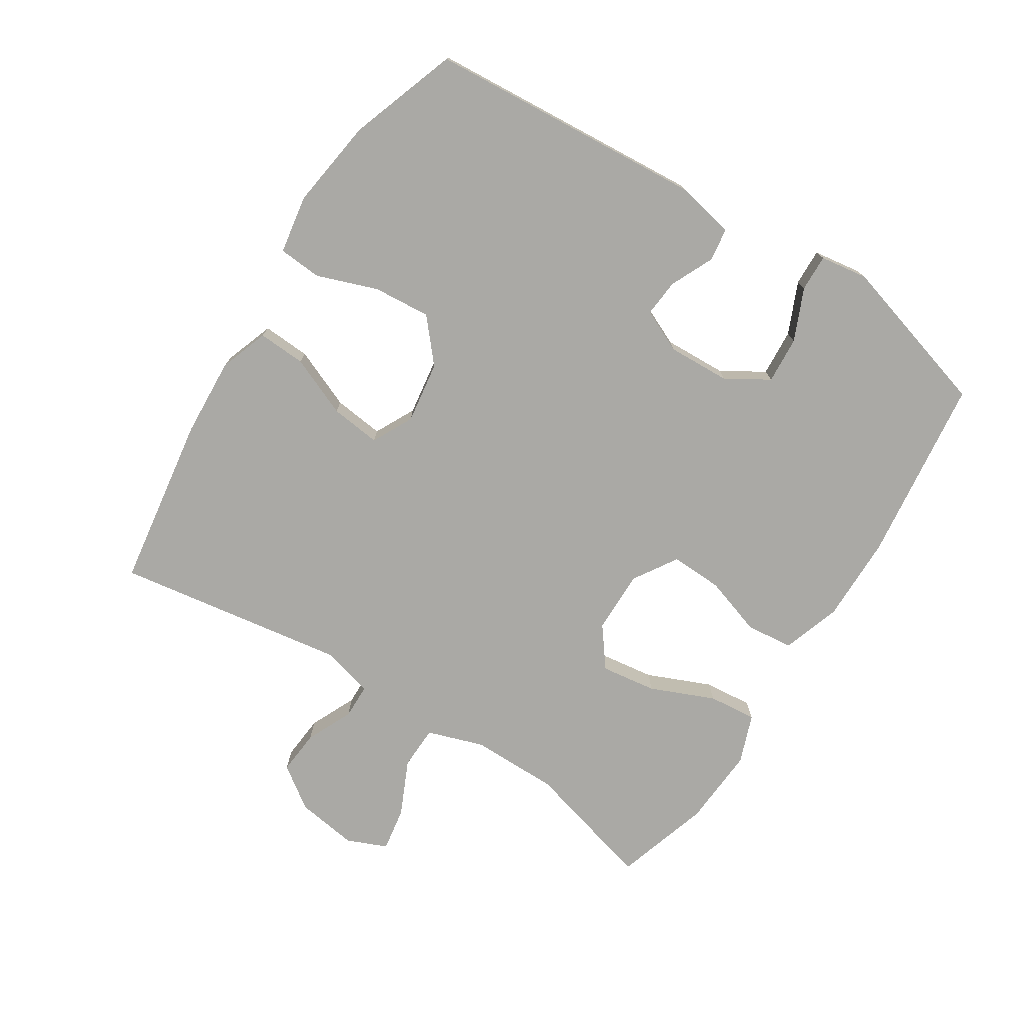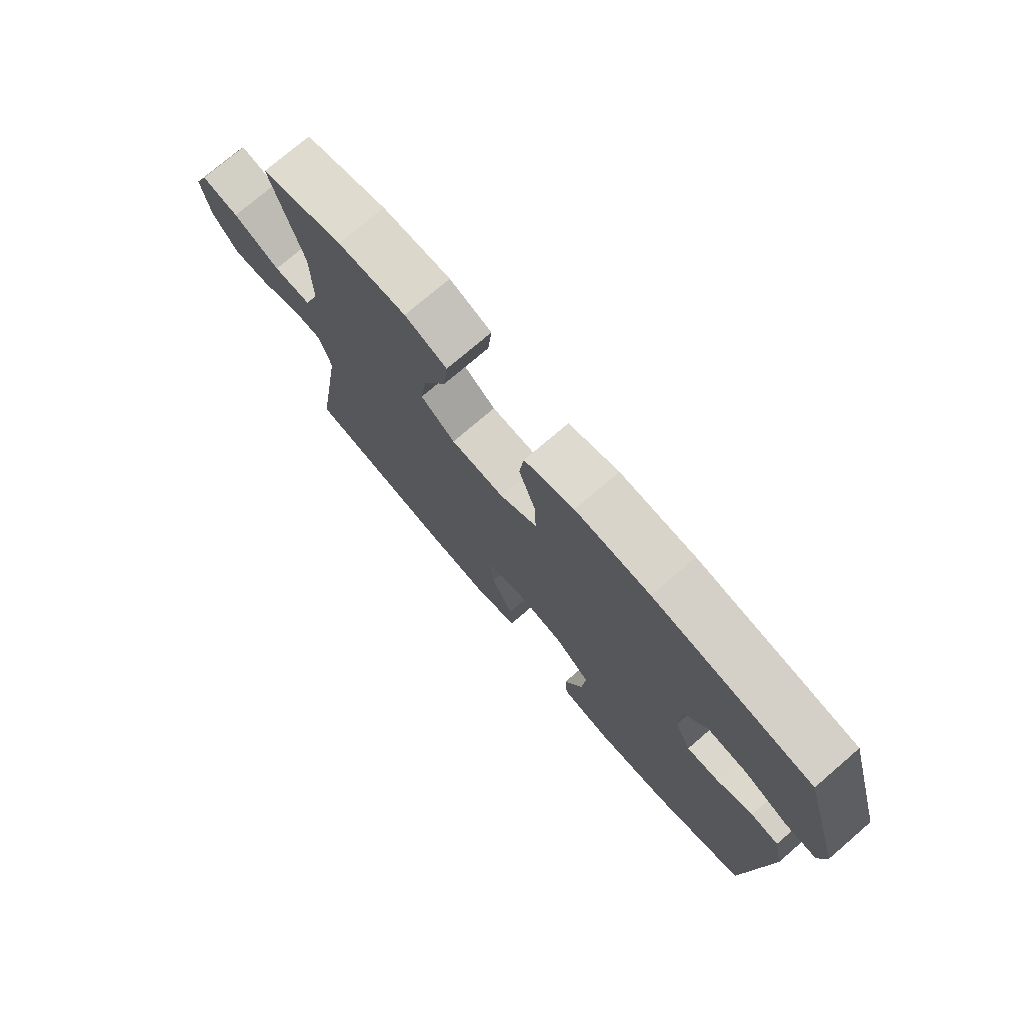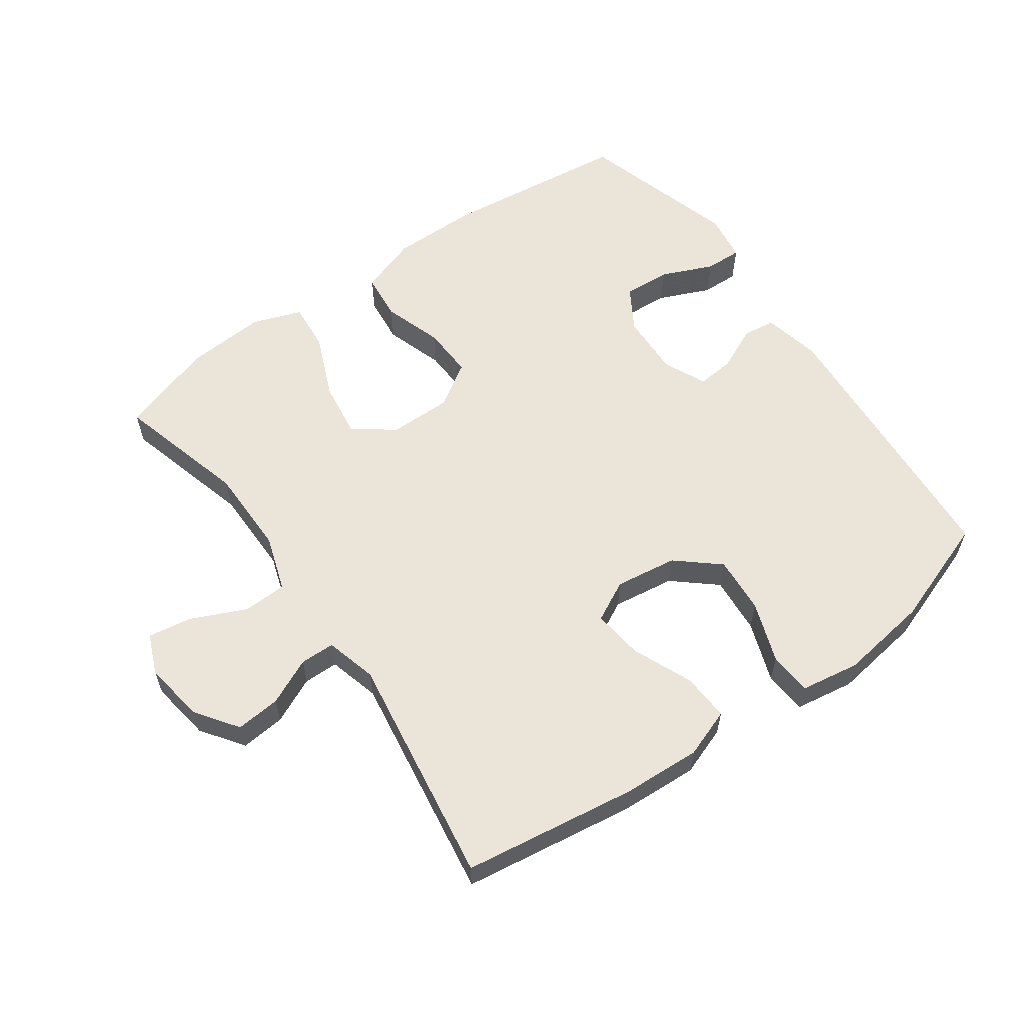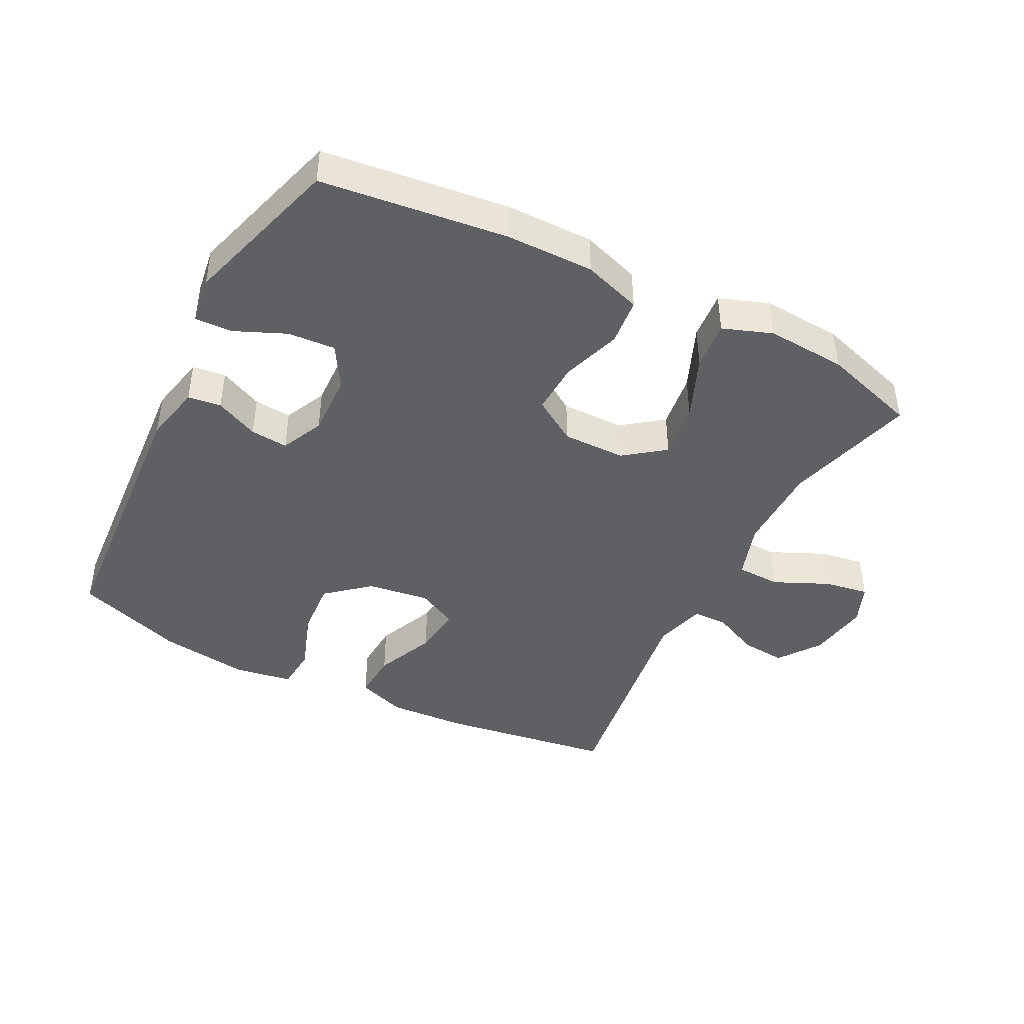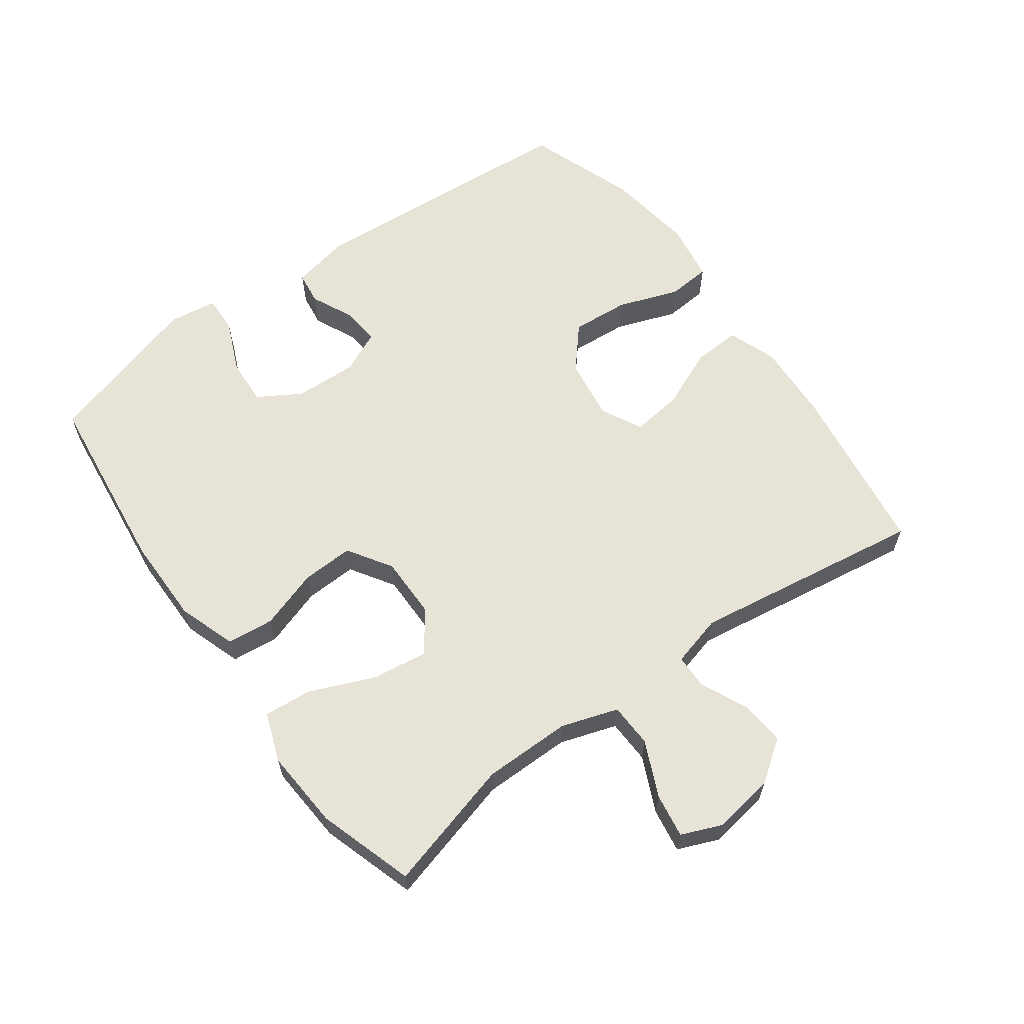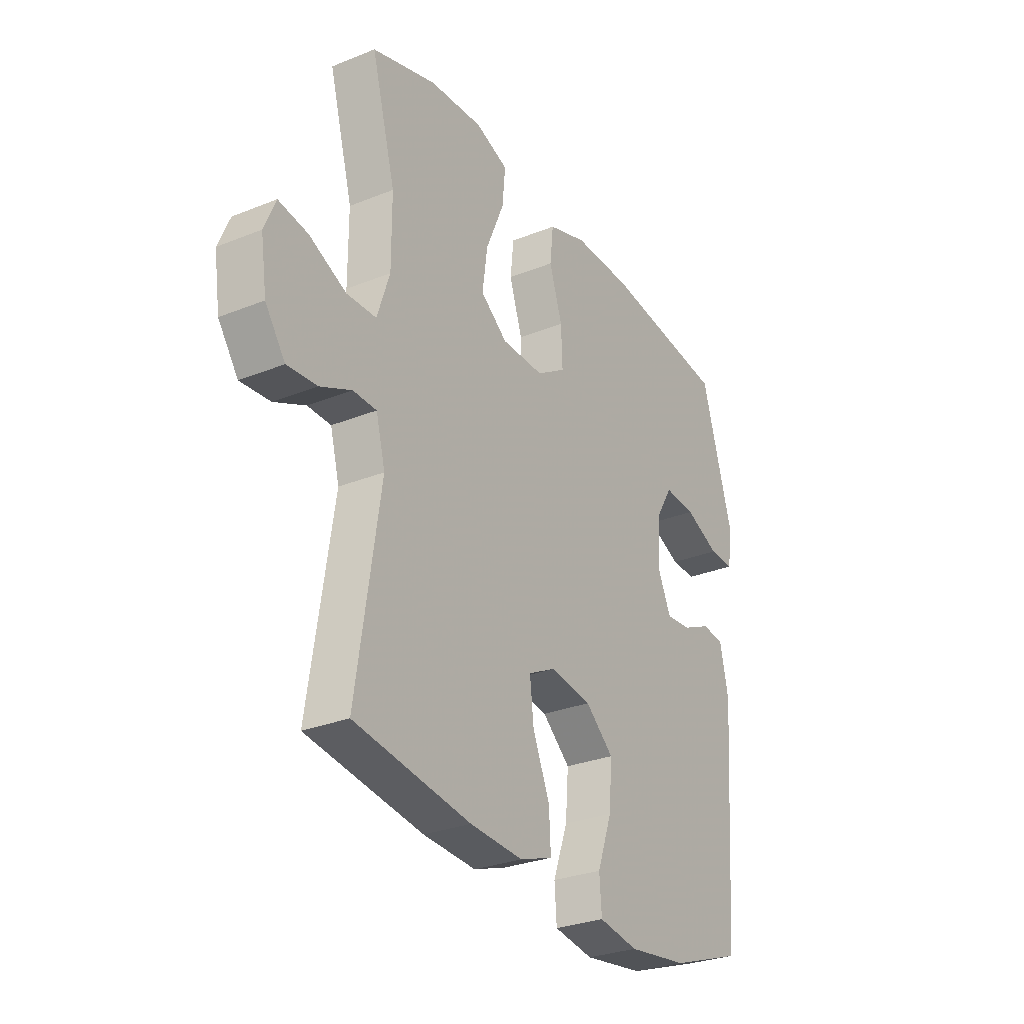
<metadata>
{"format":"obj","ext":"obj","renderer":"f3d","projection":"perspective","resolution":1024,"background":"white","views":[{"elev":-75.3,"azim":-122.5,"up":"+Y"},{"elev":75.5,"azim":-130.6,"up":"+Z"},{"elev":59.3,"azim":144.4,"up":"+Y"},{"elev":-43.3,"azim":-27.3,"up":"+Y"},{"elev":61.9,"azim":53.8,"up":"+Y"},{"elev":-29.1,"azim":120.9,"up":"+Z"}]}
</metadata>
<code>
v -0.5 0.07 -0.5
v -0.532 0.07 -0.069
v -0.513 0.07 0.021
v -0.462 0.07 0.028
v -0.395 0.07 -0.003
v -0.337 0.07 -0.008
v -0.307 0.07 0.058
v -0.311 0.07 0.155
v -0.351 0.07 0.221
v -0.424 0.07 0.216
v -0.504 0.07 0.181
v -0.561 0.07 0.179
v -0.572 0.07 0.253
v -0.5 0.07 0.5
v -0.213 0.07 0.535
v -0.078 0.07 0.536
v 0.012 0.07 0.506
v 0.02 0.07 0.433
v -0.01 0.07 0.341
v -0.013 0.07 0.261
v 0.055 0.07 0.218
v 0.152 0.07 0.219
v 0.214 0.07 0.266
v 0.202 0.07 0.352
v 0.16 0.07 0.451
v 0.153 0.07 0.526
v 0.229 0.07 0.554
v 0.352 0.07 0.546
v 0.5 0.07 0.5
v 0.445 0.07 0.297
v 0.445 0.07 0.161
v 0.474 0.07 0.074
v 0.542 0.07 0.072
v 0.627 0.07 0.111
v 0.695 0.07 0.122
v 0.721 0.07 0.06
v 0.707 0.07 -0.035
v 0.661 0.07 -0.1
v 0.592 0.07 -0.094
v 0.52 0.07 -0.061
v 0.466 0.07 -0.062
v 0.445 0.07 -0.142
v 0.5 0.07 -0.5
v 0.232 0.07 -0.54
v 0.11 0.07 -0.547
v 0.034 0.07 -0.52
v 0.038 0.07 -0.446
v 0.077 0.07 -0.353
v 0.086 0.07 -0.275
v 0.023 0.07 -0.243
v -0.073 0.07 -0.257
v -0.138 0.07 -0.313
v -0.131 0.07 -0.402
v -0.097 0.07 -0.496
v -0.102 0.07 -0.563
v -0.193 0.07 -0.578
v -0.331 0.07 -0.559
v -0.5 0 -0.5
v -0.532 0 -0.069
v -0.513 0 0.021
v -0.462 0 0.028
v -0.395 0 -0.003
v -0.337 0 -0.008
v -0.307 0 0.058
v -0.311 0 0.155
v -0.351 0 0.221
v -0.424 0 0.216
v -0.504 0 0.181
v -0.561 0 0.179
v -0.572 0 0.253
v -0.5 0 0.5
v -0.213 0 0.535
v -0.078 0 0.536
v 0.012 0 0.506
v 0.02 0 0.433
v -0.01 0 0.341
v -0.013 0 0.261
v 0.055 0 0.218
v 0.152 0 0.219
v 0.214 0 0.266
v 0.202 0 0.352
v 0.16 0 0.451
v 0.153 0 0.526
v 0.229 0 0.554
v 0.352 0 0.546
v 0.5 0 0.5
v 0.445 0 0.297
v 0.445 0 0.161
v 0.474 0 0.074
v 0.542 0 0.072
v 0.627 0 0.111
v 0.695 0 0.122
v 0.721 0 0.06
v 0.707 0 -0.035
v 0.661 0 -0.1
v 0.592 0 -0.094
v 0.52 0 -0.061
v 0.466 0 -0.062
v 0.445 0 -0.142
v 0.5 0 -0.5
v 0.232 0 -0.54
v 0.11 0 -0.547
v 0.034 0 -0.52
v 0.038 0 -0.446
v 0.077 0 -0.353
v 0.086 0 -0.275
v 0.023 0 -0.243
v -0.073 0 -0.257
v -0.138 0 -0.313
v -0.131 0 -0.402
v -0.097 0 -0.496
v -0.102 0 -0.563
v -0.193 0 -0.578
v -0.331 0 -0.559
f 53 54 55 56
f 52 53 56 57
f 45 46 47 48
f 45 48 49
f 42 43 44 45
f 41 42 45 49
f 37 38 39 40
f 37 40 41
f 36 37 41
f 33 34 35 36
f 32 33 36 41
f 31 32 41 49
f 27 28 29 30
f 24 25 26 27
f 23 24 27 30
f 22 23 30 31
f 16 17 18 19
f 16 19 20
f 15 16 20
f 14 15 20
f 13 14 20 21
f 10 11 12 13
f 9 10 13
f 2 3 4 5
f 2 5 6
f 52 57 1 2
f 51 52 2 6
f 50 51 6 7
f 49 50 7 8
f 21 22 31 49
f 21 49 8 9
f 9 13 21
f 113 112 111 110
f 114 113 110 109
f 105 104 103 102
f 106 105 102
f 102 101 100 99
f 106 102 99 98
f 97 96 95 94
f 98 97 94
f 98 94 93
f 93 92 91 90
f 98 93 90 89
f 106 98 89 88
f 87 86 85 84
f 84 83 82 81
f 87 84 81 80
f 88 87 80 79
f 76 75 74 73
f 77 76 73
f 77 73 72
f 77 72 71
f 78 77 71 70
f 70 69 68 67
f 70 67 66
f 62 61 60 59
f 63 62 59
f 59 58 114 109
f 63 59 109 108
f 64 63 108 107
f 65 64 107 106
f 106 88 79 78
f 66 65 106 78
f 78 70 66
f 1 58 59 2
f 2 59 60 3
f 3 60 61 4
f 4 61 62 5
f 5 62 63 6
f 6 63 64 7
f 7 64 65 8
f 8 65 66 9
f 9 66 67 10
f 10 67 68 11
f 11 68 69 12
f 12 69 70 13
f 13 70 71 14
f 14 71 72 15
f 15 72 73 16
f 16 73 74 17
f 17 74 75 18
f 18 75 76 19
f 19 76 77 20
f 20 77 78 21
f 21 78 79 22
f 22 79 80 23
f 23 80 81 24
f 24 81 82 25
f 25 82 83 26
f 26 83 84 27
f 27 84 85 28
f 28 85 86 29
f 29 86 87 30
f 30 87 88 31
f 31 88 89 32
f 32 89 90 33
f 33 90 91 34
f 34 91 92 35
f 35 92 93 36
f 36 93 94 37
f 37 94 95 38
f 38 95 96 39
f 39 96 97 40
f 40 97 98 41
f 41 98 99 42
f 42 99 100 43
f 43 100 101 44
f 44 101 102 45
f 45 102 103 46
f 46 103 104 47
f 47 104 105 48
f 48 105 106 49
f 49 106 107 50
f 50 107 108 51
f 51 108 109 52
f 52 109 110 53
f 53 110 111 54
f 54 111 112 55
f 55 112 113 56
f 56 113 114 57
f 57 114 58 1

</code>
